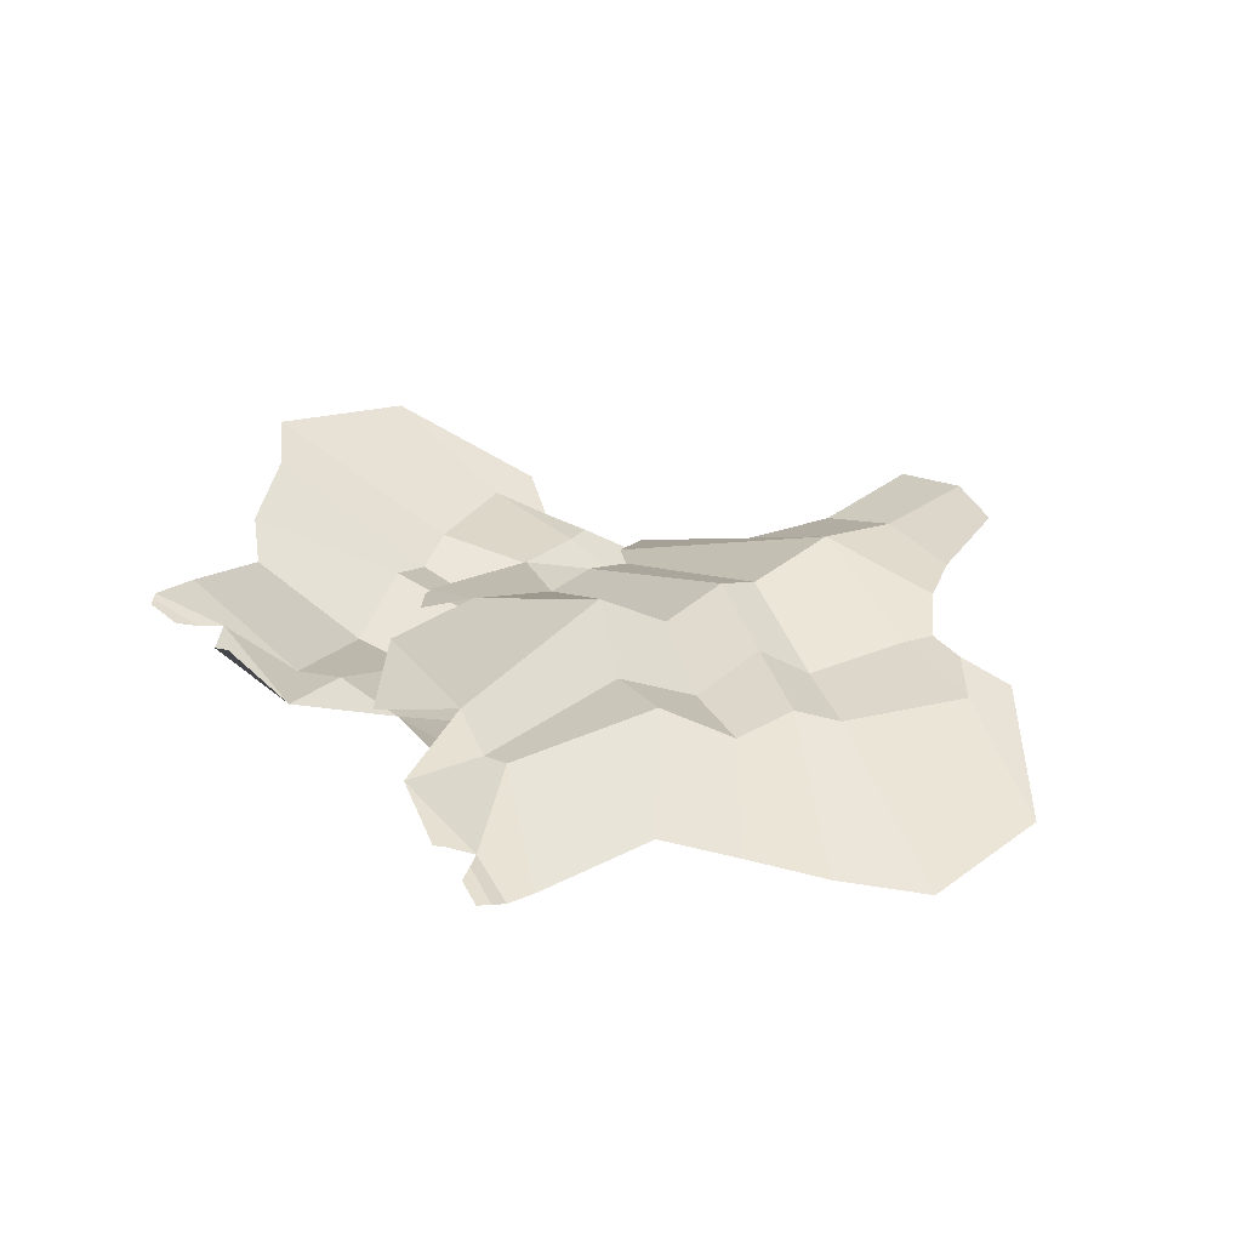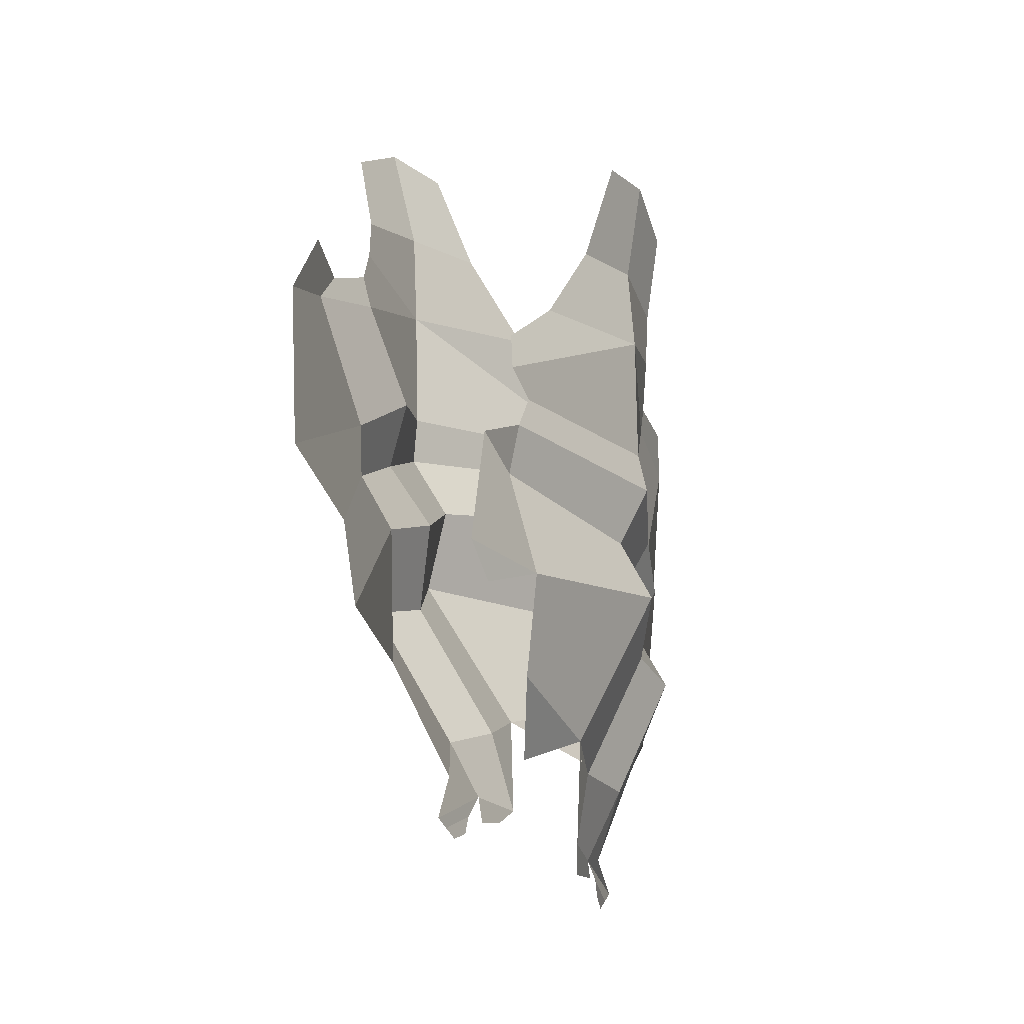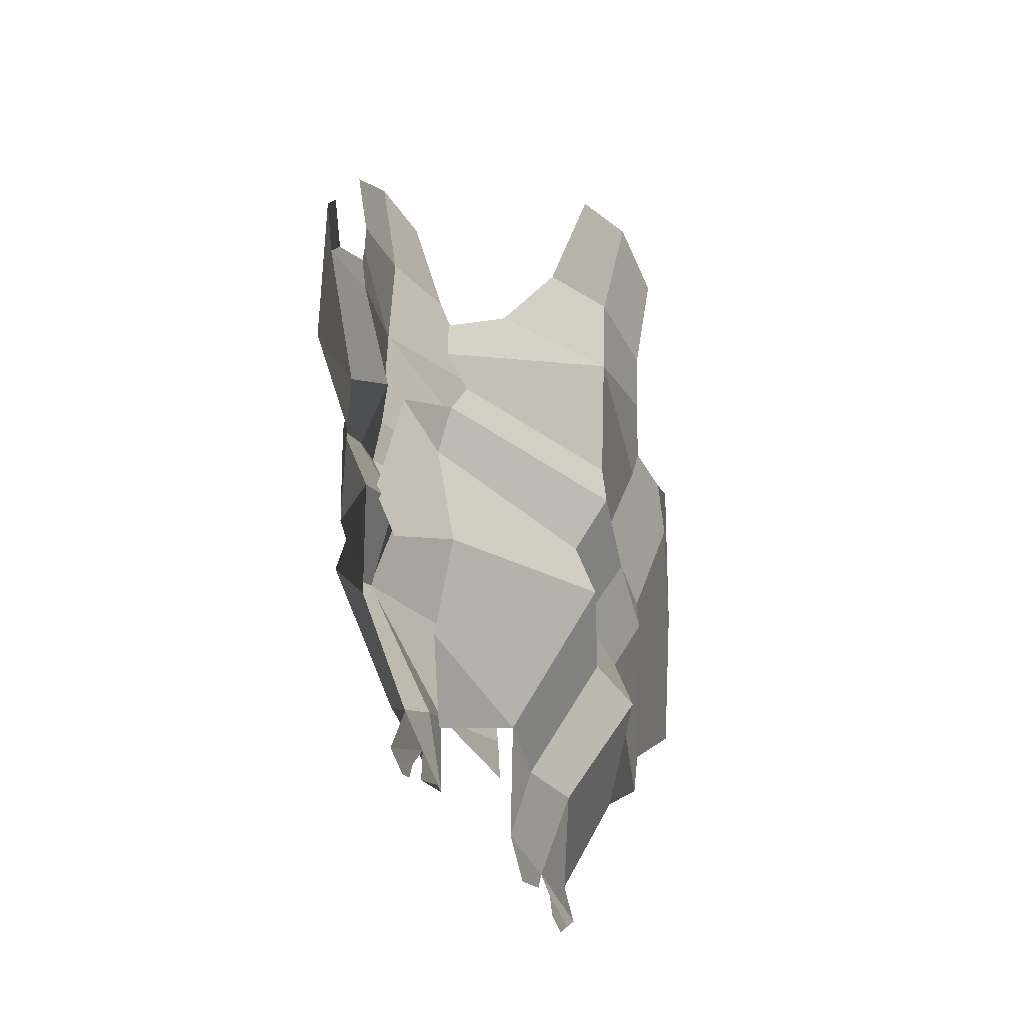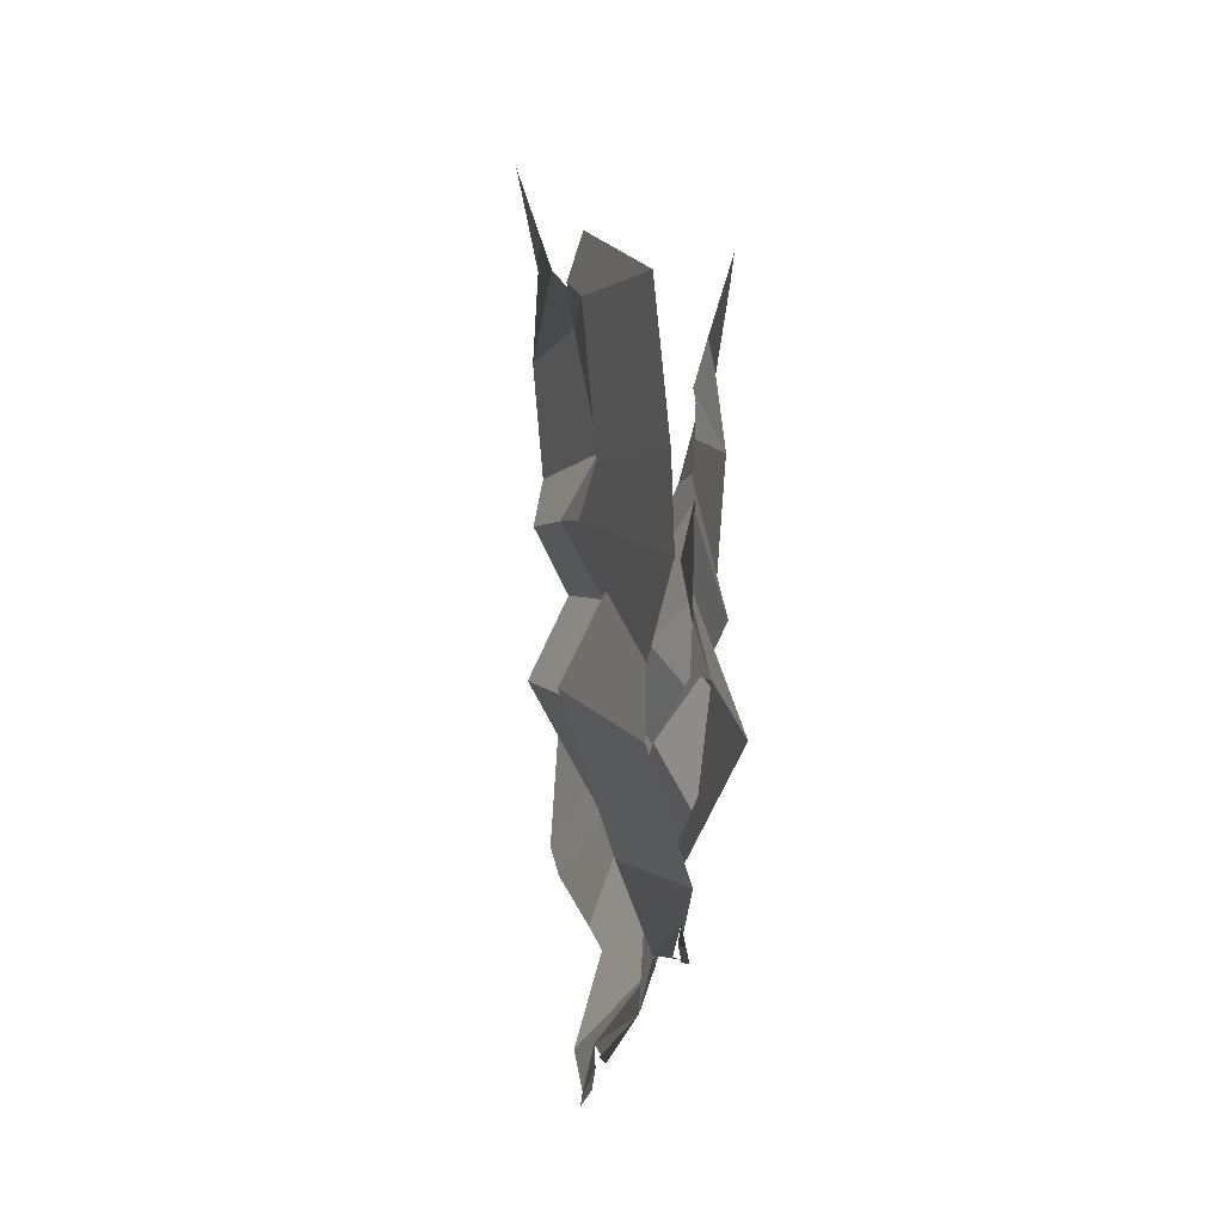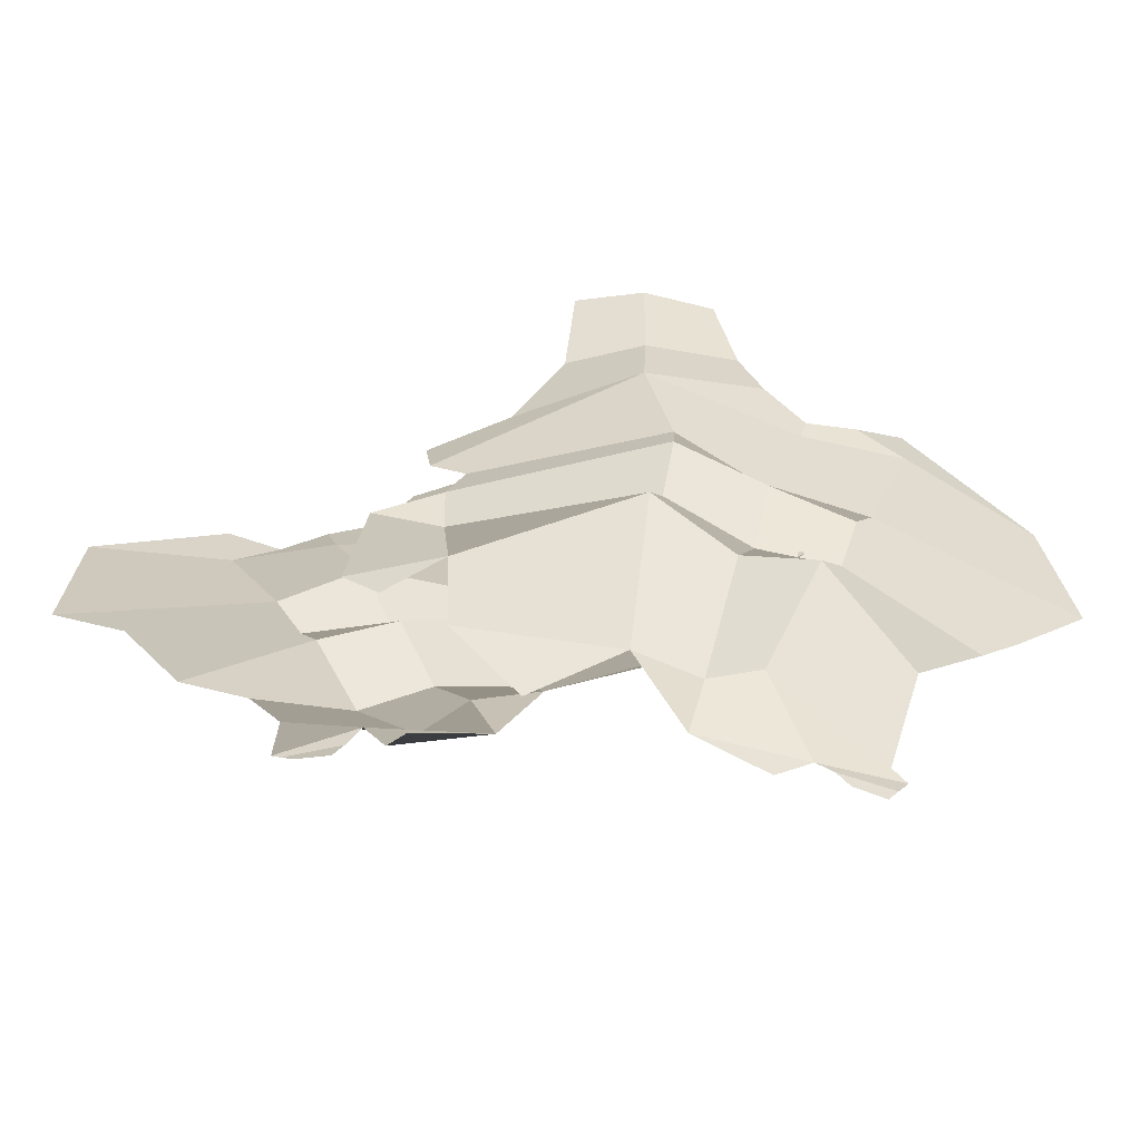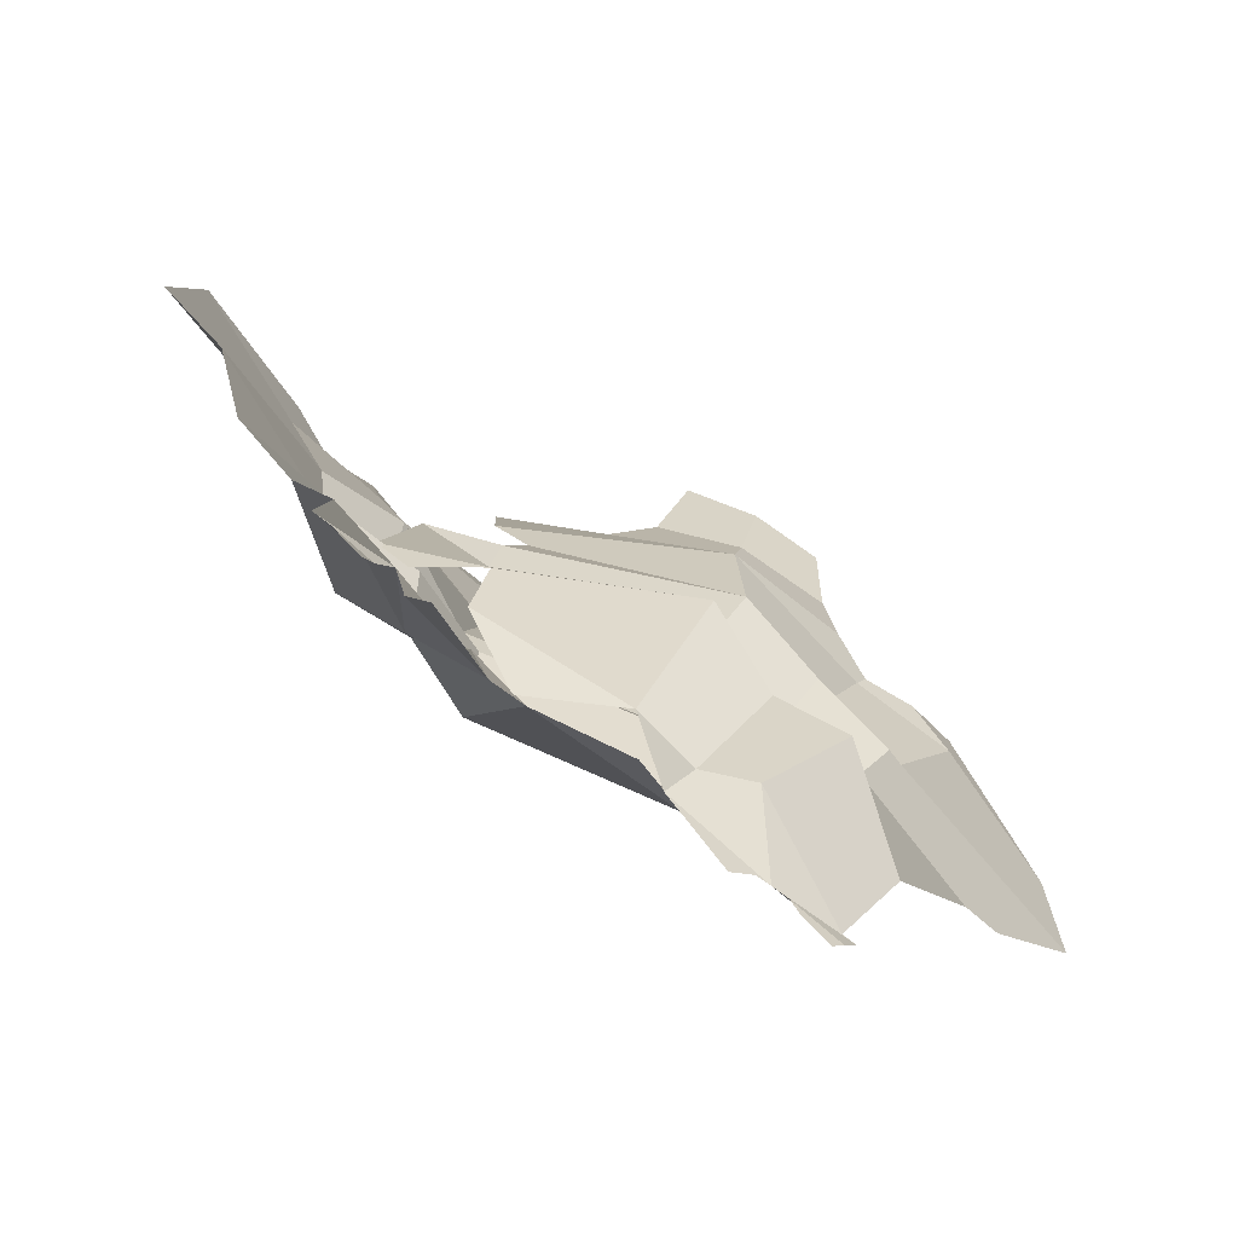
<metadata>
{"format":"obj","ext":"obj","renderer":"f3d","projection":"perspective","resolution":1024,"background":"white","views":[{"elev":22.6,"azim":44.4,"up":"+Z"},{"elev":-19.2,"azim":124.5,"up":"+Y"},{"elev":-26.4,"azim":-55.6,"up":"+Y"},{"elev":-24.5,"azim":96.2,"up":"+Y"},{"elev":-61.4,"azim":-169.0,"up":"+Y"},{"elev":-77.2,"azim":-24.2,"up":"+Y"}]}
</metadata>
<code>
o Plane.002_Plane.012
v -238.4 19.72 -6.832
v -238.5 12.51 -5.94
v -242.5 7.832 -2.933
v -249.2 10.42 -3.339
v -252 3.654 -1.133
v -256.5 2.305 1.777
v -257.9 2.258 1.529
v -258.9 3.818 2.363
v -260 2.524 2.415
v -260.8 1.333 2.736
v -263.3 4.717 4.198
v -266 12.19 2.682
v -270.2 15.24 4.061
v -272.9 19.9 6.514
v -277.6 23.81 7.778
v -276.2 34.51 6.968
v -268.5 41.35 1.208
v -265.4 39.88 -0.7863
v -262 40.86 -1.48
v -259.5 43.69 -3.342
v -258 46.83 -4.455
v -256.8 52.69 -6.268
v -252 54.86 -7.646
v -246.8 54.18 -8.268
v -245.7 47.12 -6.489
v -241.8 41.19 -5.751
v -236 36.9 -6.329
v -236.3 34.62 -6.214
v -238.8 33.06 -5.88
v -237.5 30.69 -5.951
v -232.6 28.56 -6.428
v -231.3 20.43 -6.308
v -233.8 18.12 -5.95
v -251.7 47.65 -6.554
v -251.5 41.57 -7.162
v -253.2 33.12 -6.282
v -253.2 30.16 -6.992
v -252 25.91 -5.296
v -251.5 21.04 -8.194
v -237.4 27.13 -5.179
v -264.1 2.122 3.721
v -265.2 28.95 0.4624
v -264.1 25.97 -1.009
v -257 8.275 -1.749
v -262.6 22.17 -0.04208
v -261.4 17.27 -3.421
v -268.4 37.4 0.8779
v -257.3 23.5 -1.649
v -253.3 9.042 -1.318
v -261.5 38.79 -1.566
v -258.8 28.09 -3.649
v -256.3 18.14 -4.28
v -259.3 31.78 -1.009
v -263.4 1.478 3.708
v -262.8 0.8107 3.694
v -253.6 21.44 0.7261
v -254.2 14.27 -0.3572
v -250.2 9.192 -2.759
v -243.5 11 -1.139
v -241.1 3.963 -3.02
v -236.4 2.143 -5.164
v -235 1.929 -4.677
v -233.7 3.372 -5.279
v -232.8 1.958 -5.176
v -232.1 0.6921 -5.399
v -229 3.78 -6.308
v -225.8 10.88 -4.124
v -221.1 13.44 -4.666
v -217.5 17.78 -6.479
v -212.2 21.13 -6.794
v -212.5 31.91 -5.915
v -220.3 39.53 -1.36
v -223.8 38.41 0.02987
v -227.2 39.77 0.157
v -229.6 42.84 1.646
v -231 46.13 2.575
v -231.8 52.07 4.331
v -236.6 54.77 4.915
v -241.8 54.67 4.629
v -243.3 47.81 2.475
v -247.7 42.37 0.8983
v -254 38.79 0.332
v -253.9 36.48 0.2106
v -251.5 34.64 0.2686
v -253.1 32.44 0.03781
v -258.2 30.88 -0.3972
v -260.4 22.96 -0.9876
v -258.1 20.38 -0.977
v -237.5 47.65 3.575
v -238.4 41.62 3.965
v -237.6 33.05 3.126
v -238 30.1 3.738
v -239.3 26.03 1.742
v -240.9 21.22 4.365
v -253.4 28.92 -0.8428
v -228.6 1.107 -5.78
v -225.1 27.6 -1.575
v -226.8 24.75 -0.4038
v -235.8 7.98 -1.429
v -228.5 21.15 -1.723
v -230.8 16.39 1.243
v -221 35.63 -1.179
v -233.8 23.06 -1.009
v -239.3 9.169 -2.461
v -228 37.77 0.08428
v -232.2 27.44 1.352
v -235.8 17.83 1.252
v -230.8 31.07 -1.051
v -229.3 0.5409 -5.897
v -230.1 -0.04439 -6.019
f 2 1 39 4
f 23 34 25 24
f 21 34 23 22
f 16 47 18 17
f 20 35 34 21
f 35 26 25 34
f 35 28 27 26
f 15 42 47 16
f 36 29 28 35
f 14 43 42 15
f 37 30 29 36
f 13 45 43 14
f 38 40 30 37
f 12 46 45 13
f 39 1 40 38
f 30 40 31
f 40 1 32 31
f 32 1 33
f 39 52 49 4
f 4 3 2
f 4 49 5
f 5 8 7 6
f 8 41 54 9
f 8 44 11 41
f 42 43 51 53
f 45 46 52 48
f 18 47 50 19
f 47 42 53 50
f 43 45 48 51
f 44 46 12 11
f 19 50 35 20
f 5 49 44 8
f 50 53 36 35
f 53 51 37 36
f 51 48 38 37
f 49 52 46 44
f 48 52 39 38
f 9 54 55 10
f 57 56 94 59
f 78 89 80 79
f 76 89 78 77
f 71 102 73 72
f 75 90 89 76
f 90 81 80 89
f 90 83 82 81
f 70 97 102 71
f 91 84 83 90
f 69 98 97 70
f 92 85 84 91
f 68 100 98 69
f 93 95 85 92
f 67 101 100 68
f 94 56 95 93
f 85 95 86
f 95 56 87 86
f 87 56 88
f 94 107 104 59
f 59 58 57
f 59 104 60
f 60 63 62 61
f 63 96 109 64
f 63 99 66 96
f 97 98 106 108
f 100 101 107 103
f 73 102 105 74
f 102 97 108 105
f 98 100 103 106
f 99 101 67 66
f 74 105 90 75
f 60 104 99 63
f 105 108 91 90
f 108 106 92 91
f 106 103 93 92
f 104 107 101 99
f 103 107 94 93
f 64 109 110 65

</code>
